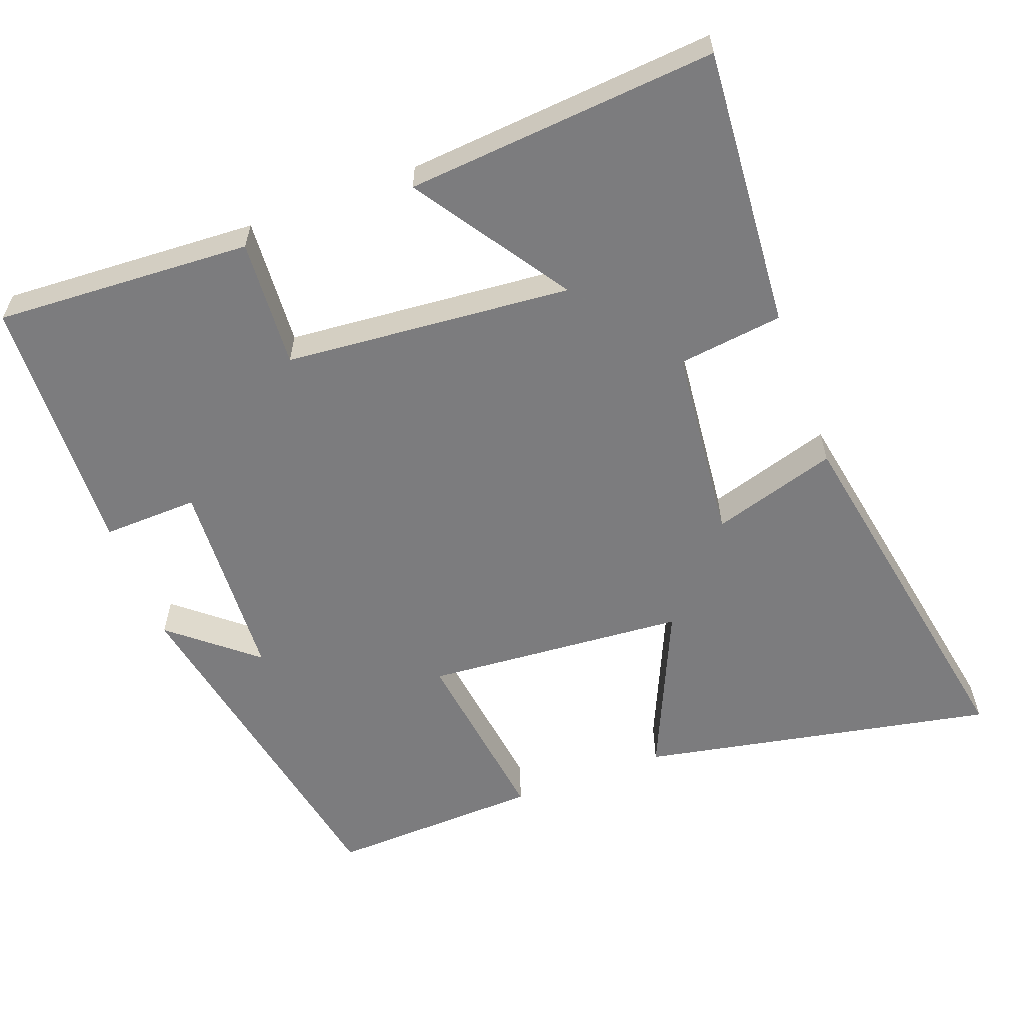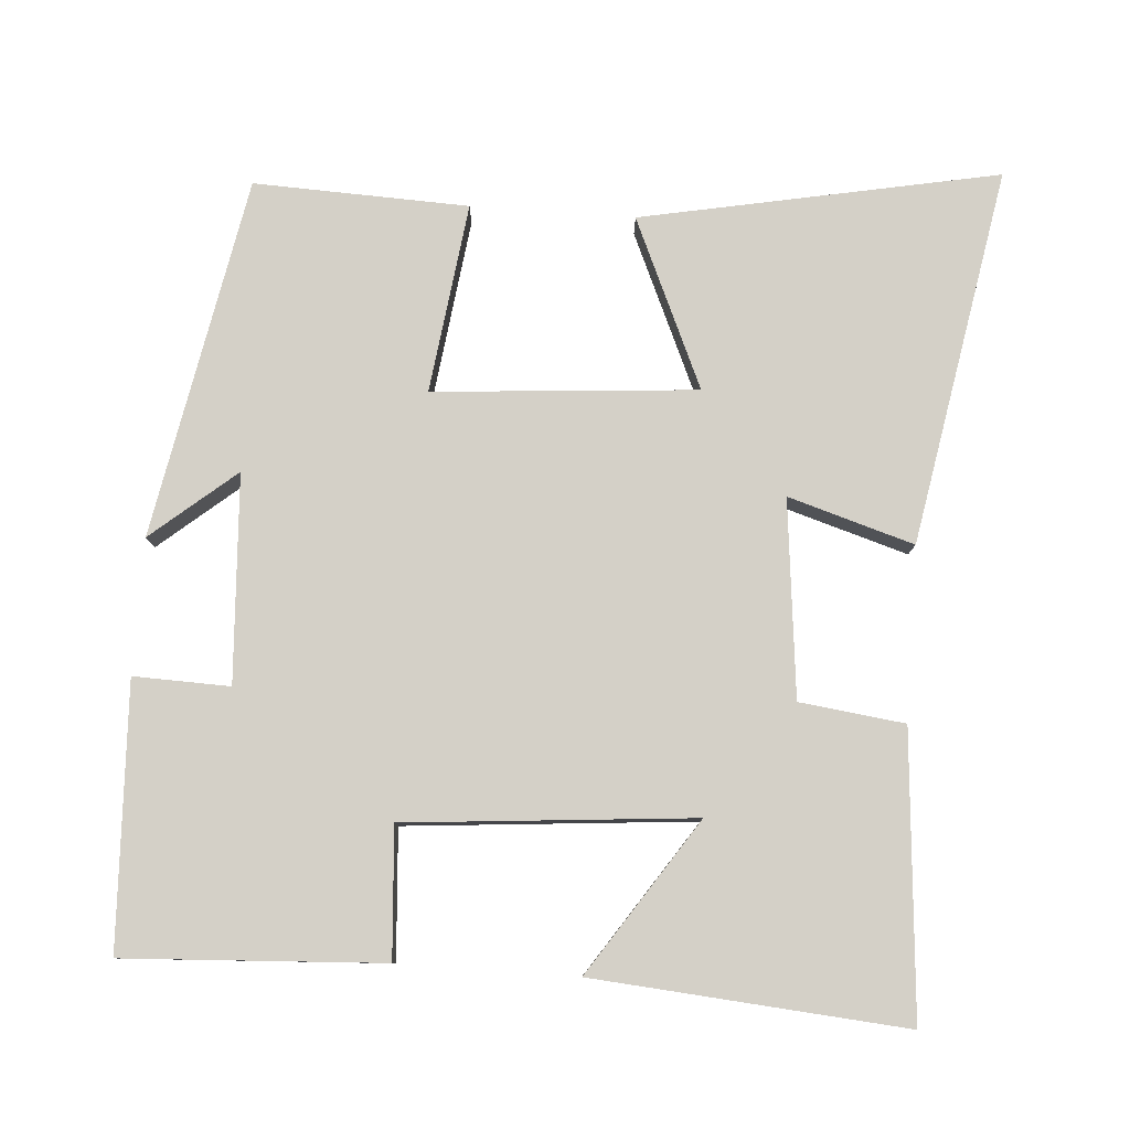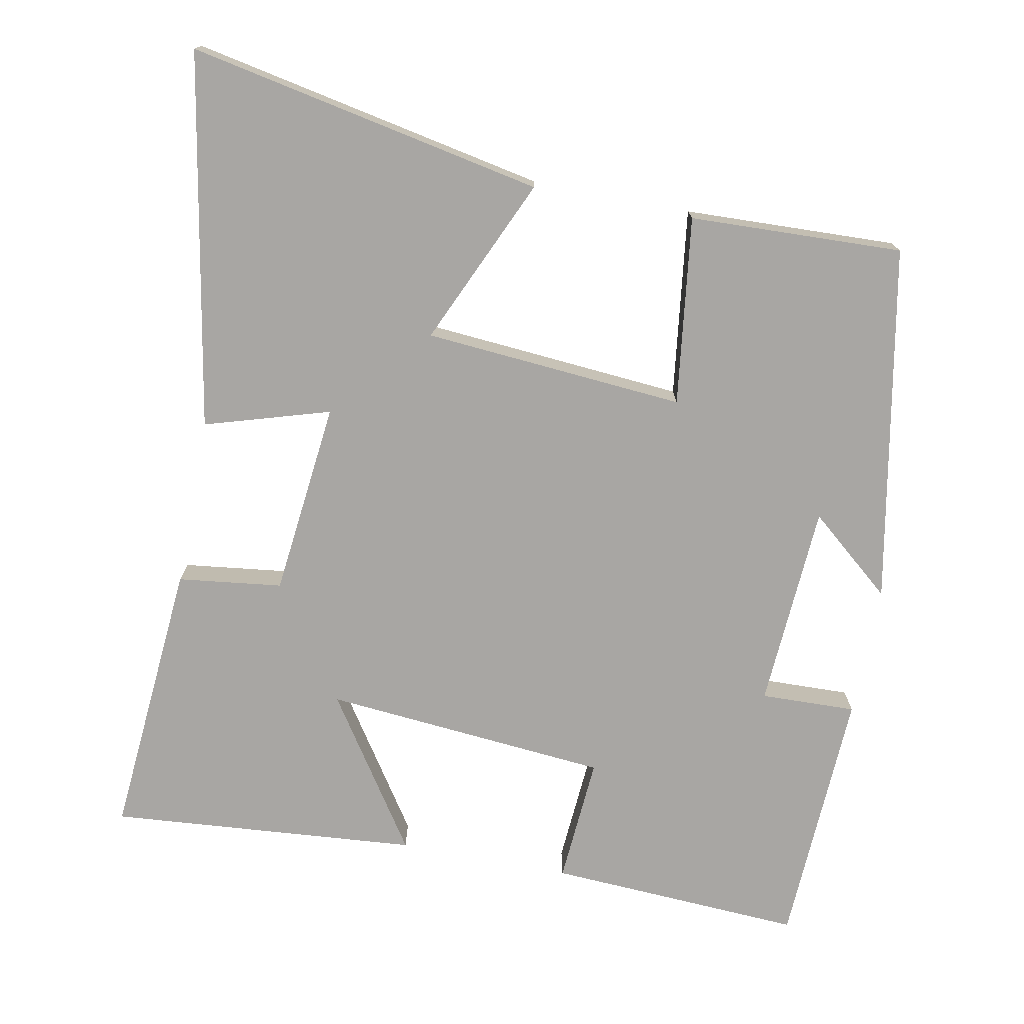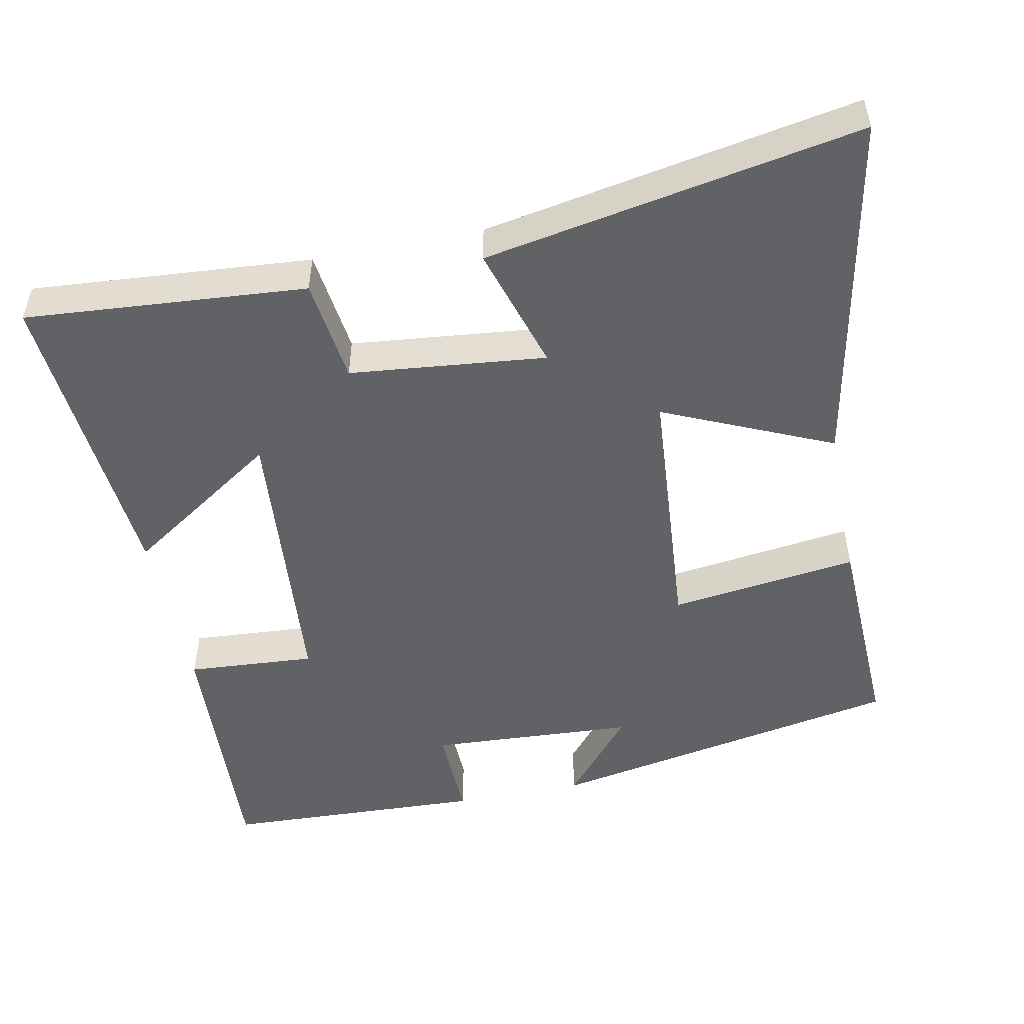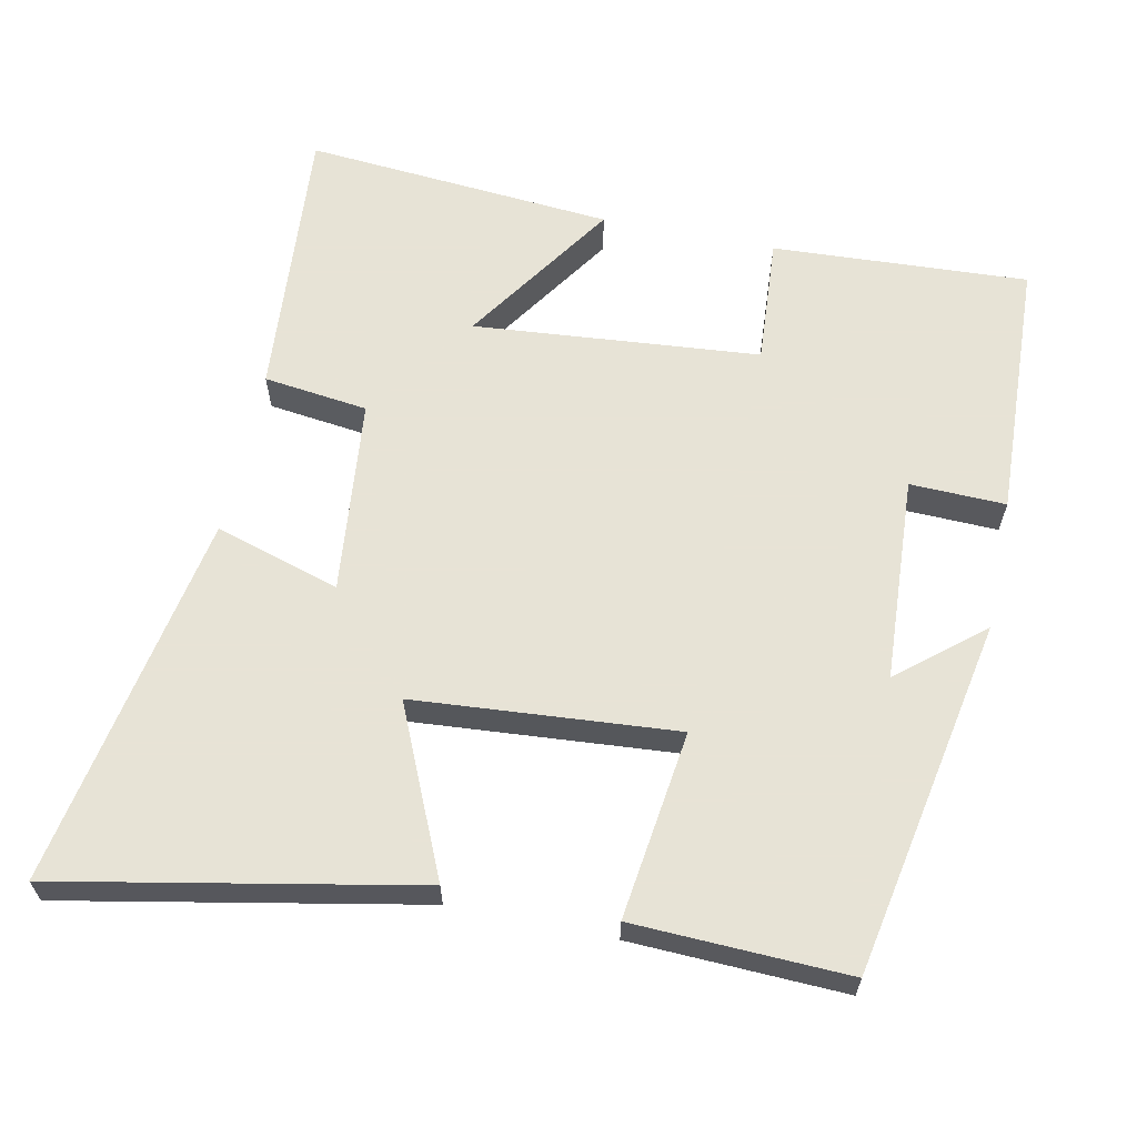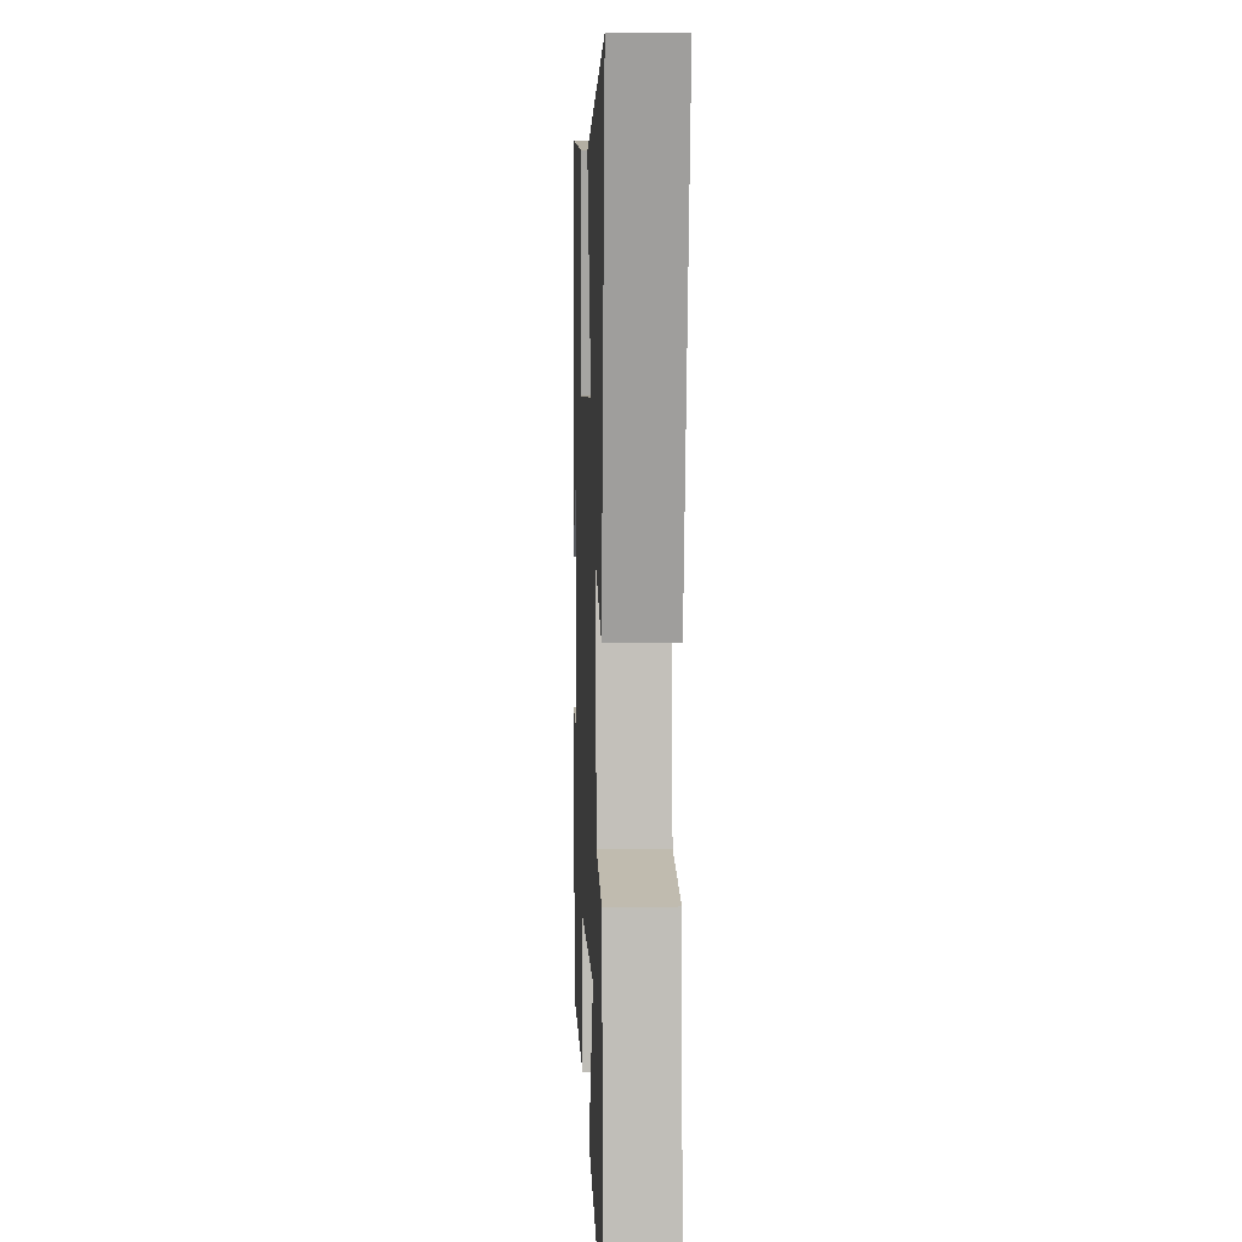
<metadata>
{"format":"obj","ext":"obj","renderer":"f3d","projection":"perspective","resolution":1024,"background":"white","views":[{"elev":-58.9,"azim":-159.5,"up":"+Y"},{"elev":80.0,"azim":-175.9,"up":"+Y"},{"elev":-74.3,"azim":-11.0,"up":"+Y"},{"elev":-50.6,"azim":-78.6,"up":"+Y"},{"elev":62.6,"azim":11.7,"up":"+Y"},{"elev":9.0,"azim":-92.3,"up":"+Z"}]}
</metadata>
<code>
v 0.407 0.07 0.511
v 0.5 0.07 0.021
v 0.385 0.07 0.117
v 0.369 0.07 -0.165
v 0.5 0.07 -0.161
v 0.485 0.07 -0.519
v 0.134 0.07 -0.5
v 0.146 0.07 -0.324
v -0.246 0.07 -0.29
v -0.106 0.07 -0.5
v -0.53 0.07 -0.535
v -0.5 0.07 -0.151
v -0.357 0.07 -0.133
v -0.329 0.07 0.135
v -0.5 0.07 0.083
v -0.593 0.07 0.595
v -0.107 0.07 0.5
v -0.209 0.07 0.27
v 0.149 0.07 0.242
v 0.115 0.07 0.5
v 0.407 0 0.511
v 0.5 0 0.021
v 0.385 0 0.117
v 0.369 0 -0.165
v 0.5 0 -0.161
v 0.485 0 -0.519
v 0.134 0 -0.5
v 0.146 0 -0.324
v -0.246 0 -0.29
v -0.106 0 -0.5
v -0.53 0 -0.535
v -0.5 0 -0.151
v -0.357 0 -0.133
v -0.329 0 0.135
v -0.5 0 0.083
v -0.593 0 0.595
v -0.107 0 0.5
v -0.209 0 0.27
v 0.149 0 0.242
v 0.115 0 0.5
f 19 20 1
f 15 16 17 18
f 14 15 18
f 13 14 18 19
f 10 11 12 13
f 9 10 13
f 8 9 13 19
f 5 6 7 8
f 4 5 8
f 3 4 8 19
f 1 2 3
f 1 3 19
f 21 40 39
f 38 37 36 35
f 38 35 34
f 39 38 34 33
f 33 32 31 30
f 33 30 29
f 39 33 29 28
f 28 27 26 25
f 28 25 24
f 39 28 24 23
f 23 22 21
f 39 23 21
f 1 21 22 2
f 2 22 23 3
f 3 23 24 4
f 4 24 25 5
f 5 25 26 6
f 6 26 27 7
f 7 27 28 8
f 8 28 29 9
f 9 29 30 10
f 10 30 31 11
f 11 31 32 12
f 12 32 33 13
f 13 33 34 14
f 14 34 35 15
f 15 35 36 16
f 16 36 37 17
f 17 37 38 18
f 18 38 39 19
f 19 39 40 20
f 20 40 21 1

</code>
